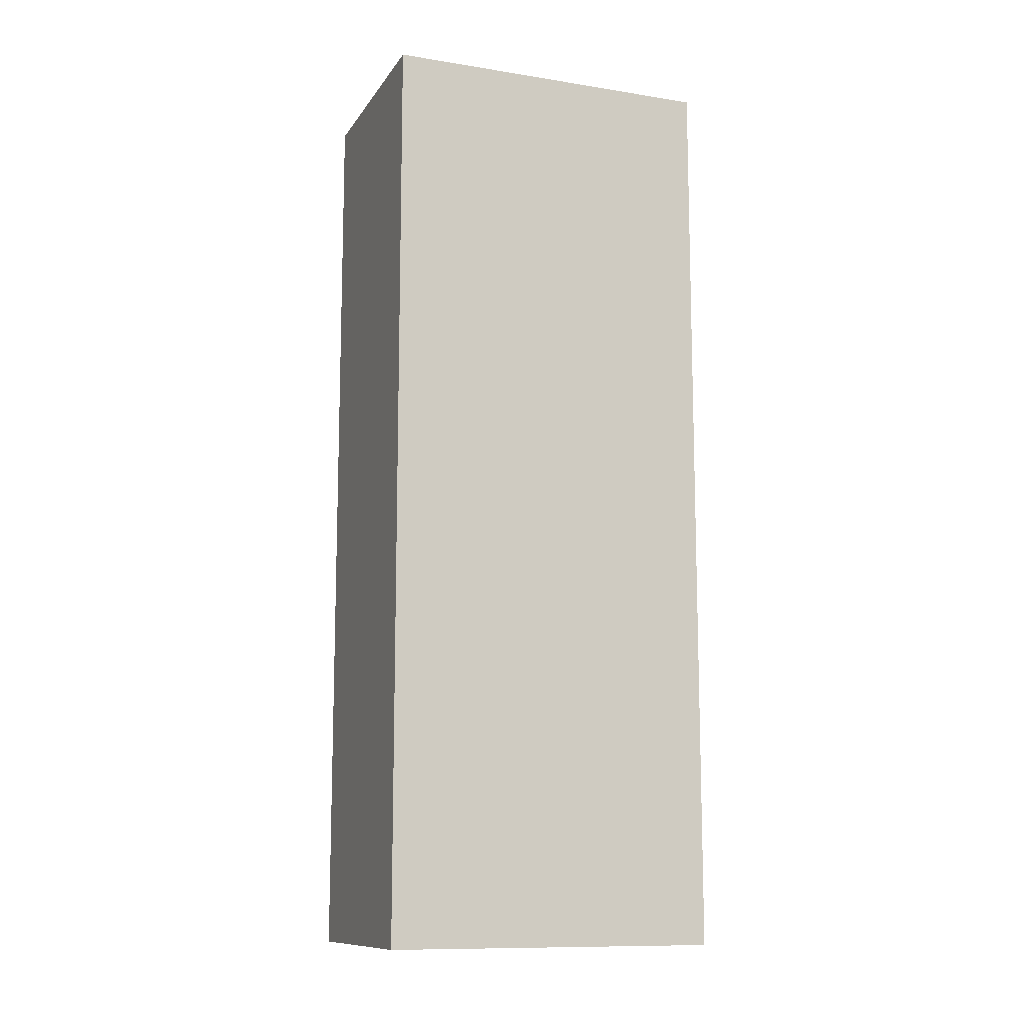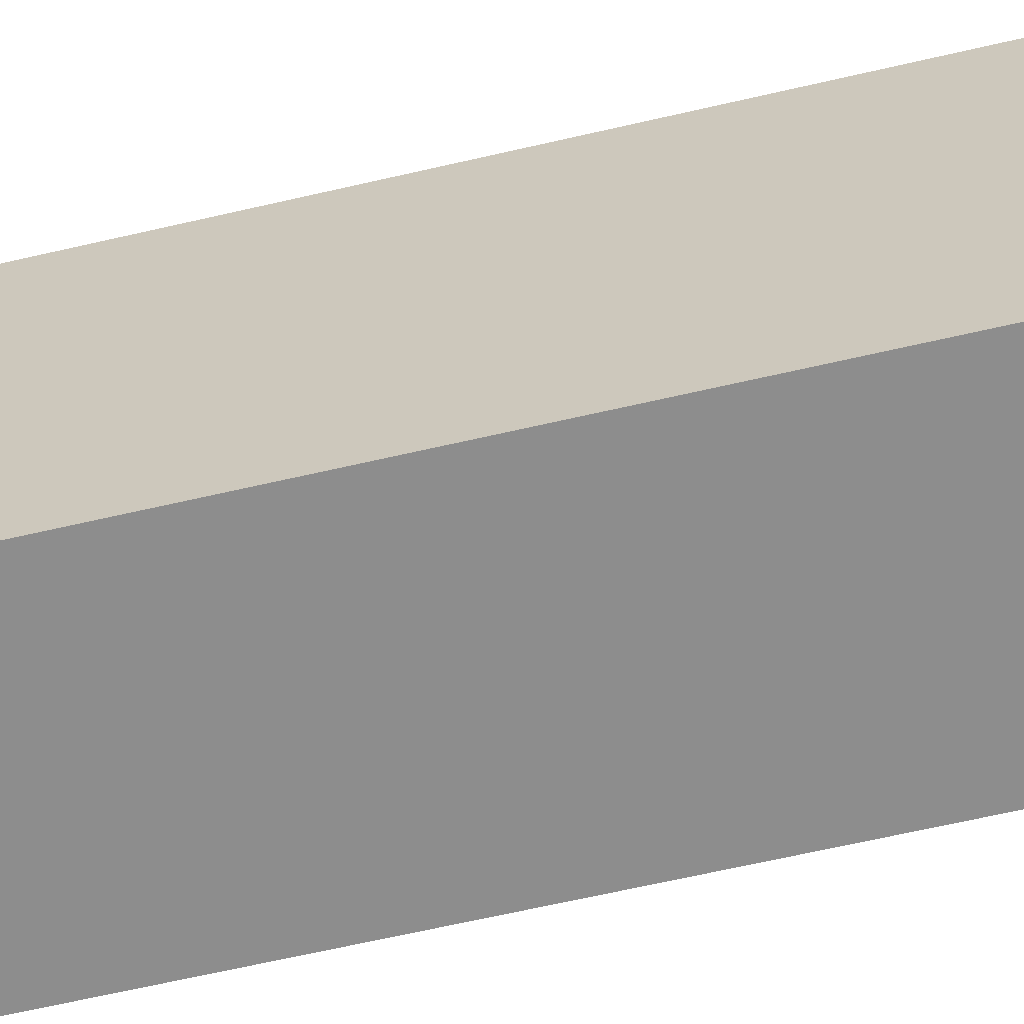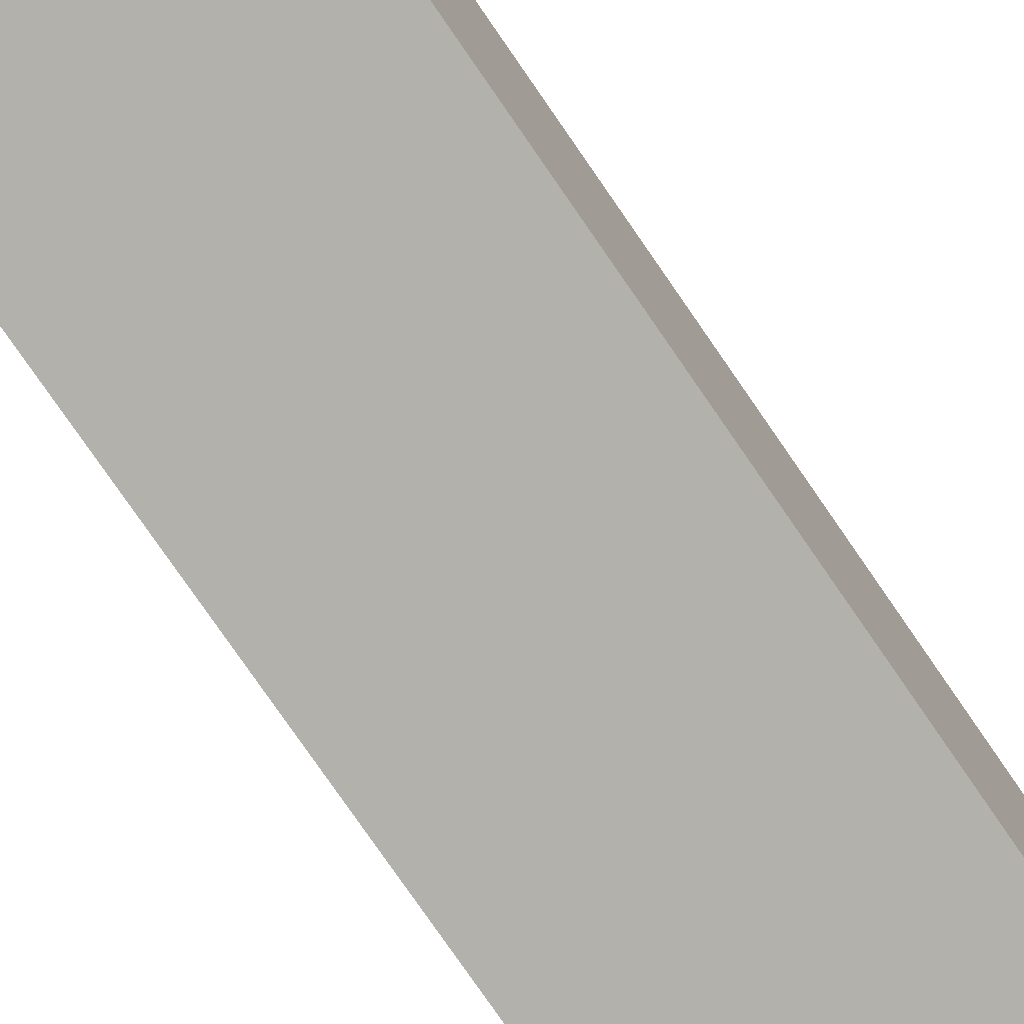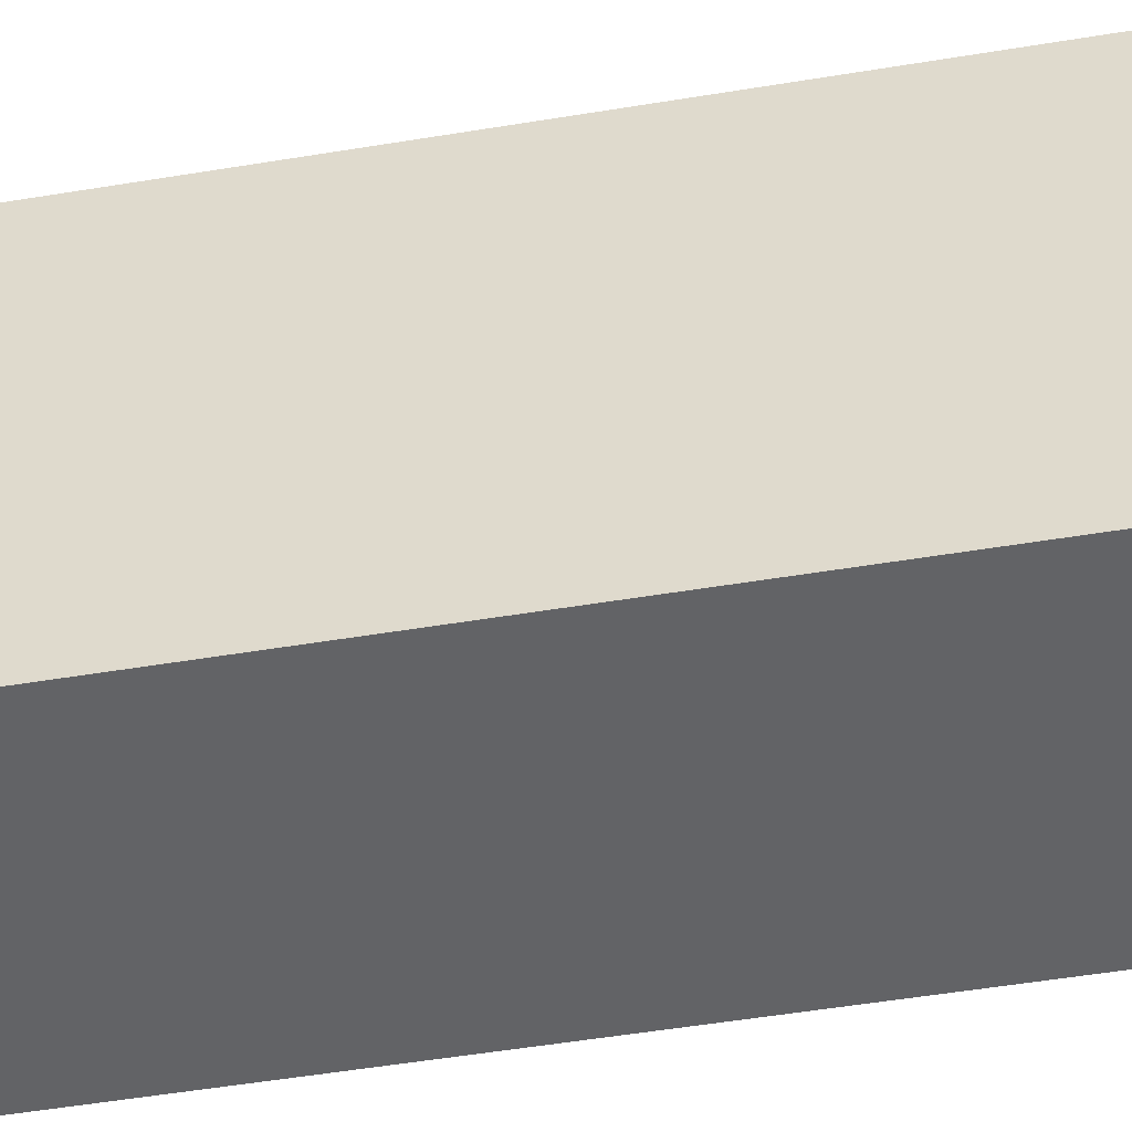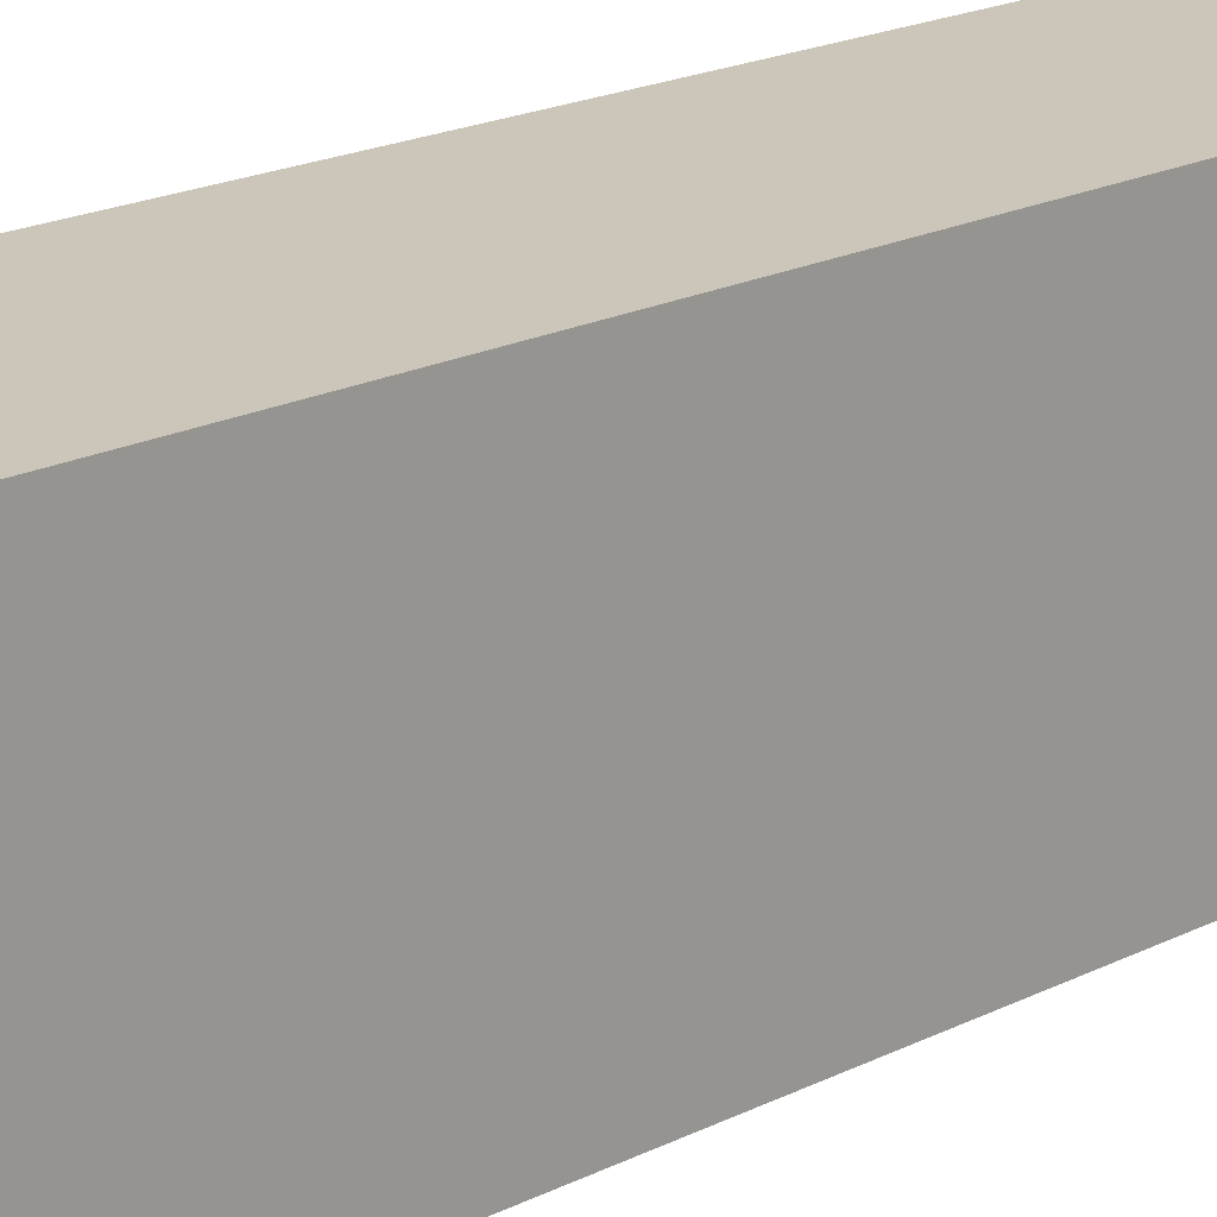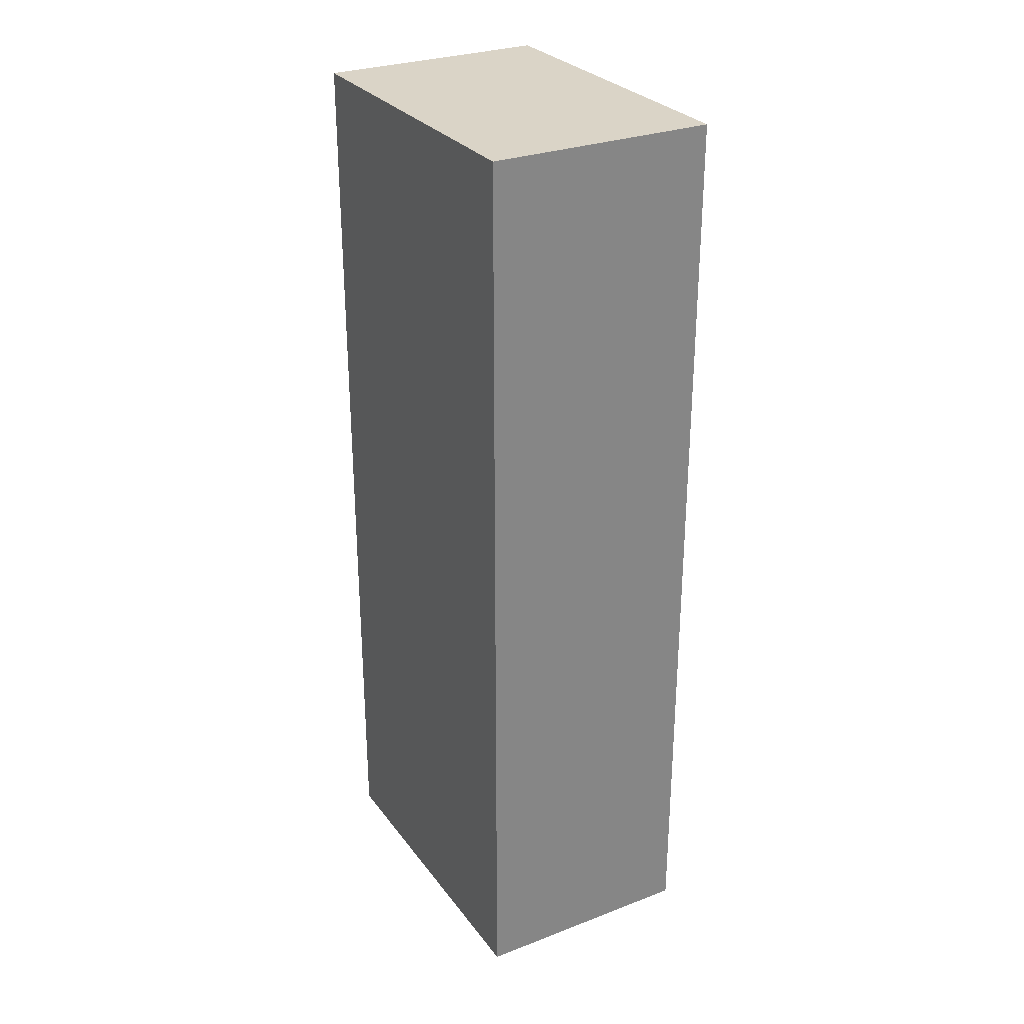
<metadata>
{"format":"obj","ext":"obj","renderer":"f3d","projection":"perspective","resolution":1024,"background":"white","views":[{"elev":-11.5,"azim":-110.9,"up":"+Y"},{"elev":-64.6,"azim":-76.8,"up":"+Z"},{"elev":-79.1,"azim":-145.3,"up":"+Z"},{"elev":-50.9,"azim":-79.7,"up":"+Z"},{"elev":20.9,"azim":48.7,"up":"+Z"},{"elev":28.9,"azim":-29.5,"up":"+Y"}]}
</metadata>
<code>
o cenglobing.006
v 0.5563 1.524 0.64
v -0.3148 -2.007 0.64
v 0.5563 -2.007 0.64
v -0.3148 1.524 0.64
v 0.5563 1.524 -0.64
v -0.3148 1.524 0.64
v 0.5563 1.524 0.64
v -0.3148 1.524 -0.64
v 0.5563 -2.007 -0.64
v -0.3148 1.524 -0.64
v 0.5563 1.524 -0.64
v -0.3148 -2.007 -0.64
v 0.5563 -2.007 0.64
v -0.3148 -2.007 -0.64
v 0.5563 -2.007 -0.64
v -0.3148 -2.007 0.64
v 0.5563 1.524 -0.64
v 0.5563 -2.007 0.64
v 0.5563 -2.007 -0.64
v 0.5563 1.524 0.64
v -0.3148 1.524 0.64
v -0.3148 -2.007 -0.64
v -0.3148 -2.007 0.64
v -0.3148 1.524 -0.64
f 1 2 3
f 2 1 4
f 5 6 7
f 8 6 5
f 9 10 11
f 12 10 9
f 13 14 15
f 16 14 13
f 17 18 19
f 20 18 17
f 21 22 23
f 24 22 21

</code>
